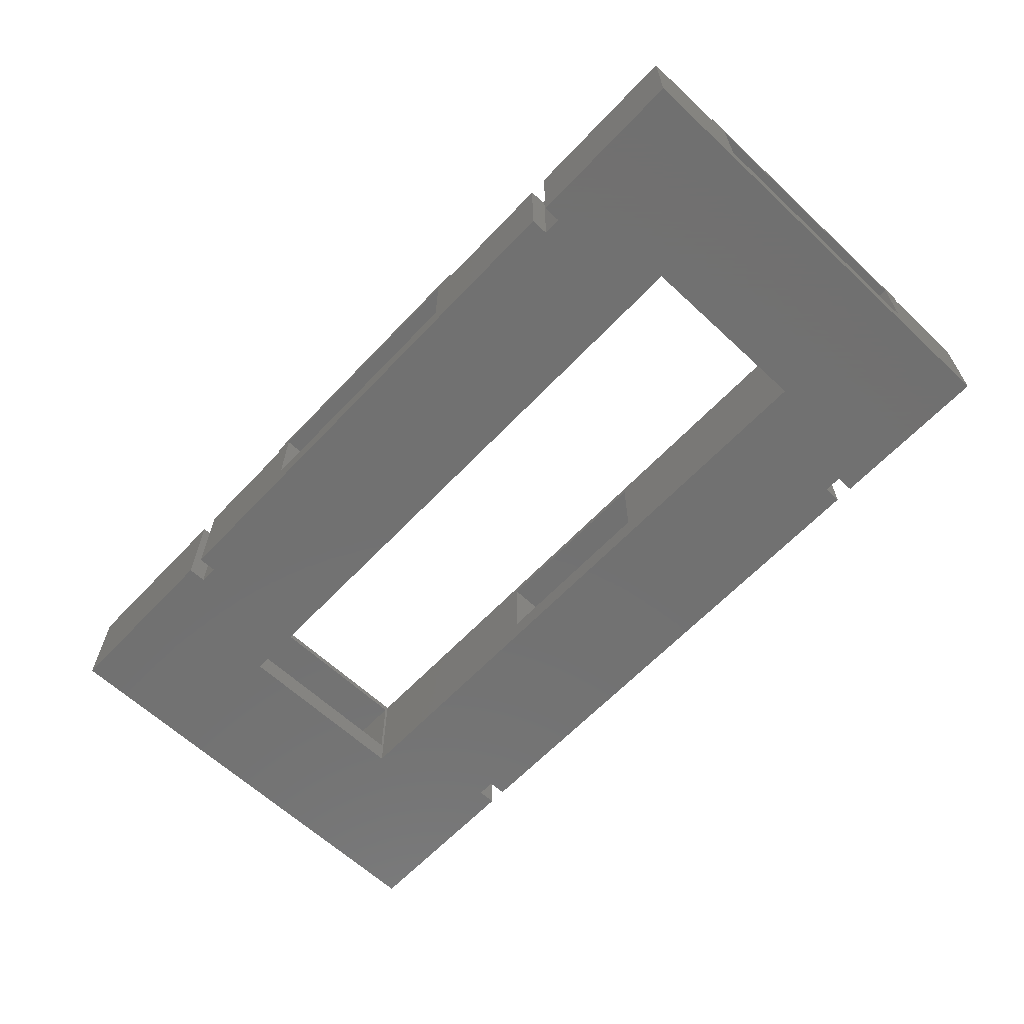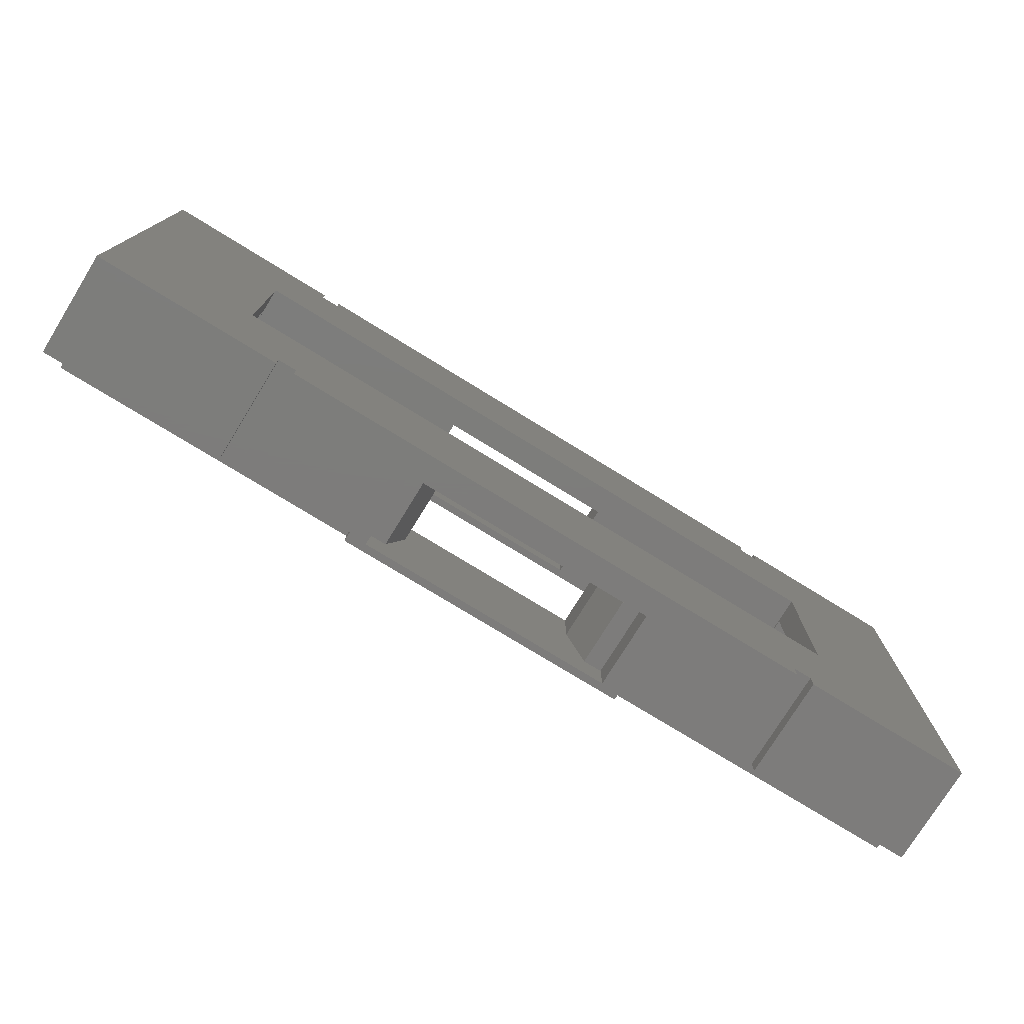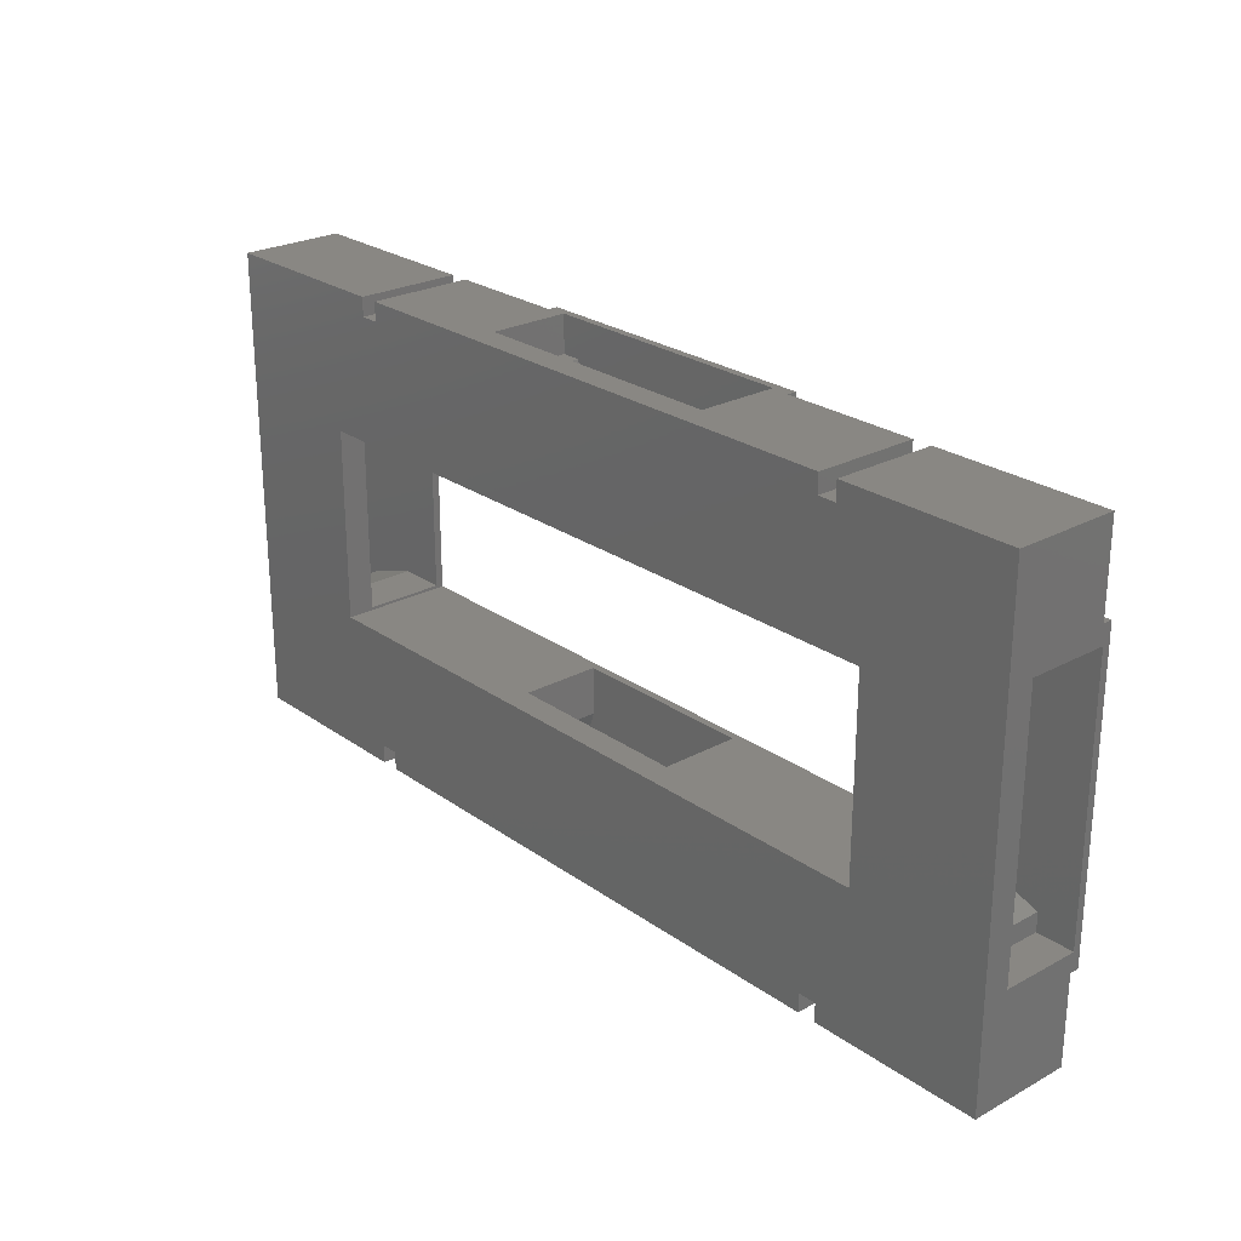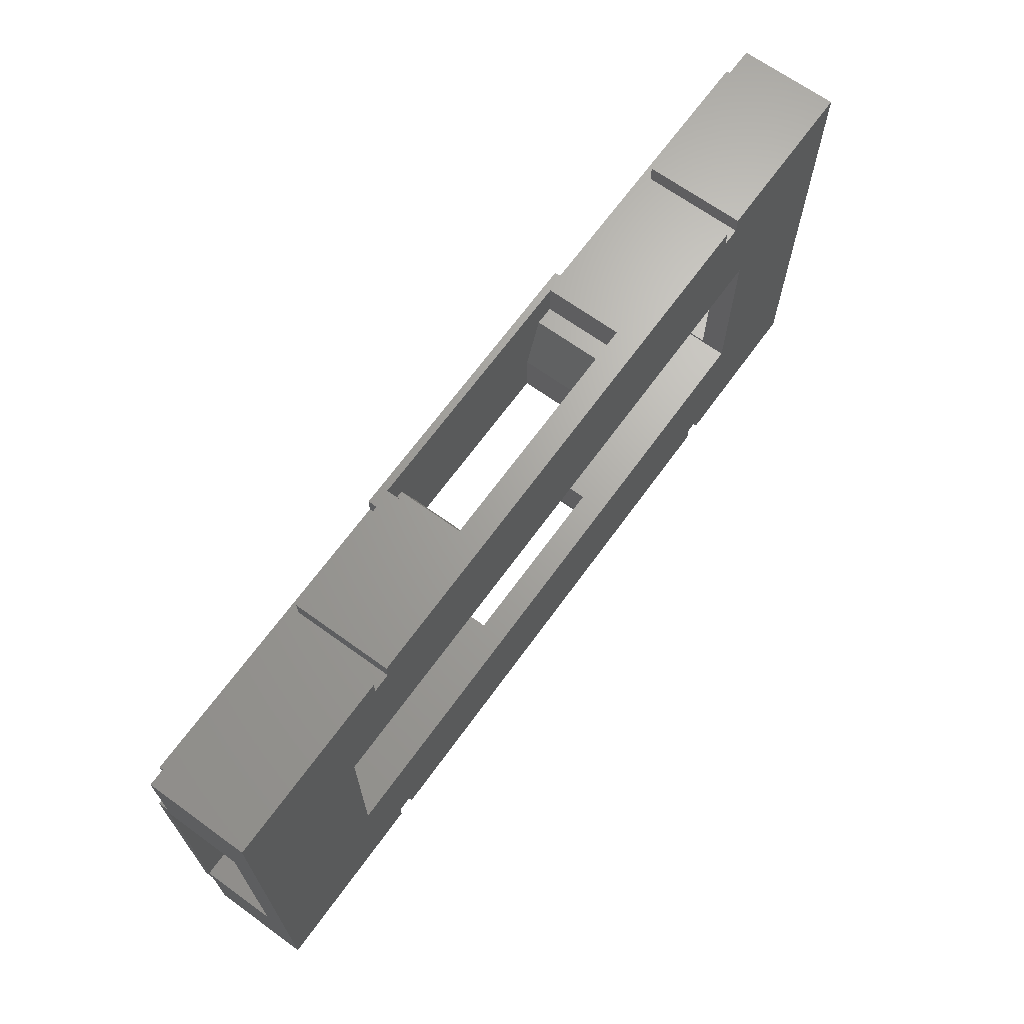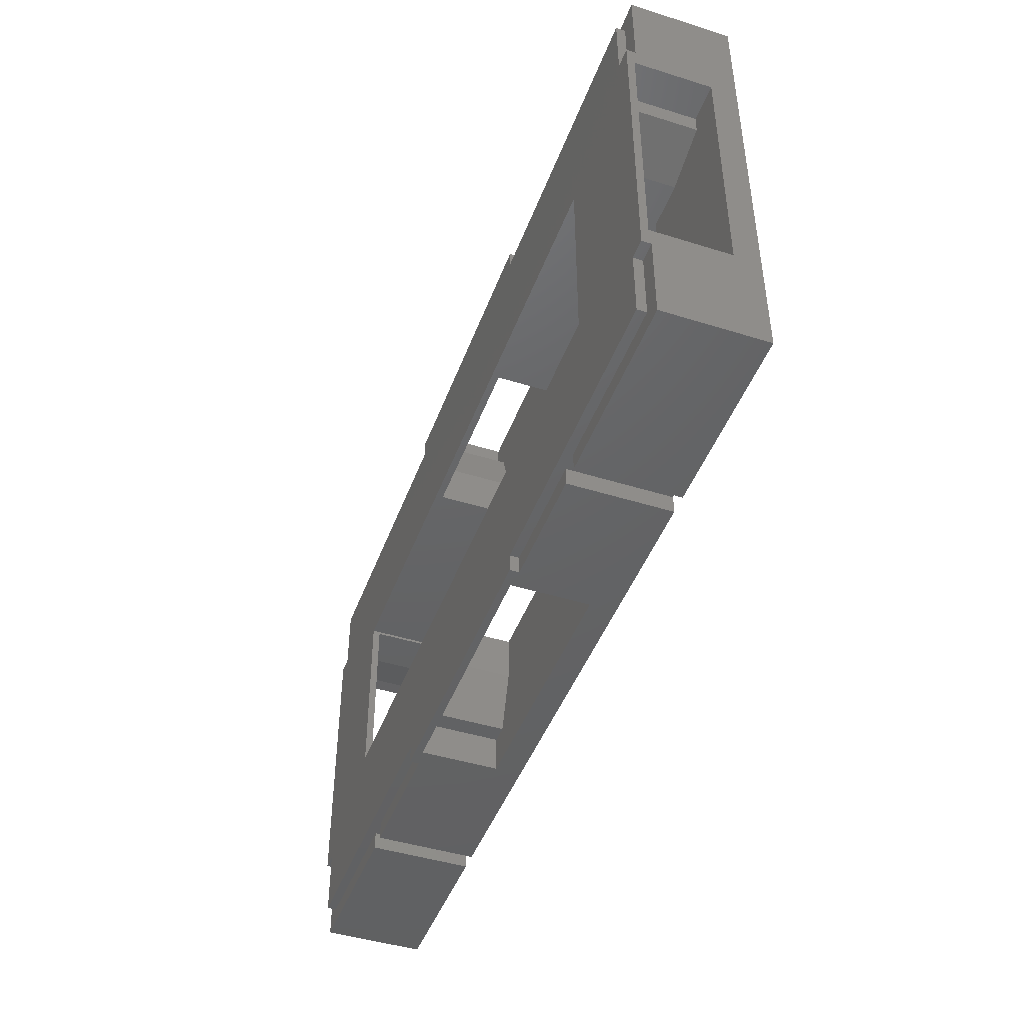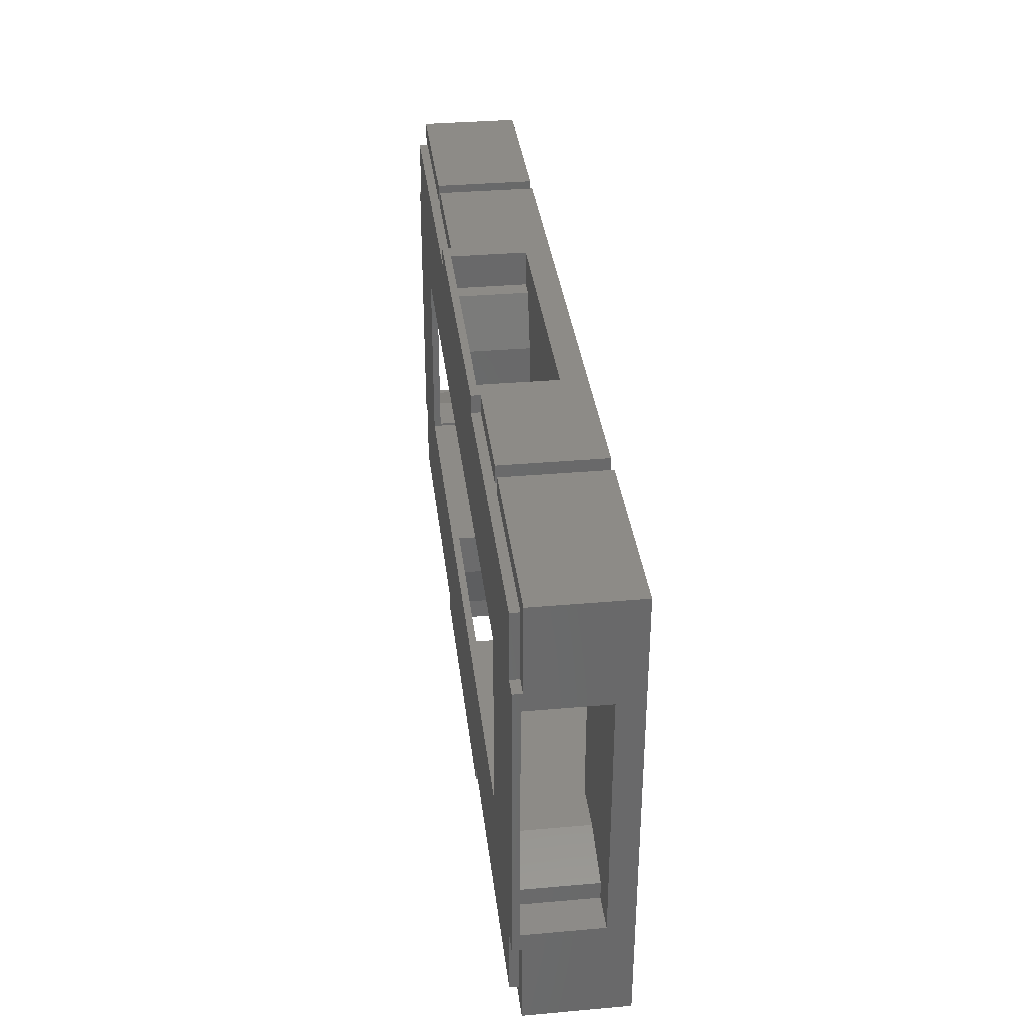
<metadata>
{"format":"stl","ext":"stl","renderer":"f3d","projection":"perspective","resolution":1024,"background":"white","views":[{"elev":-63.1,"azim":-133.3,"up":"+Z"},{"elev":-76.2,"azim":148.4,"up":"+Y"},{"elev":25.0,"azim":-131.3,"up":"+Y"},{"elev":67.4,"azim":125.9,"up":"+Y"},{"elev":-45.4,"azim":70.2,"up":"+Y"},{"elev":34.6,"azim":83.3,"up":"+Y"}]}
</metadata>
<code>
# stl→obj: 168 verts, 352 faces
v 32.4 0 5.6
v 31.4 2 5.6
v 32.4 2 5.6
v 30.4 5.01 5.6
v 20.4 5.01 5.6
v 30.4 7.55 5.6
v 19.4 2 5.6
v 18.4 0 5.6
v 18.4 2 5.6
v 20.4 7.55 5.6
v 31.4 2 1.4
v 32.4 2 1.4
v 18.4 2 1.4
v 19.4 2 1.4
v 18.4 0 1.4
v 30.4 7.55 1.4
v 20.4 7.55 1.4
v 30.4 5.01 1.4
v 32.4 0 1.4
v 20.4 5.01 1.4
v 33.4 25.4 6
v 17.4 25.4 6
v 33.4 24.4 6
v 43.25 17.85 6
v 49.8 20.7 6
v 49.8 24.4 6
v 49.8 4.7 6
v 43.25 7.55 6
v 17.4 24.4 6
v 7.55 17.85 6
v 1 20.7 6
v 1 24.4 6
v 50.8 4.7 6
v 50.8 20.7 6
v 49.8 1 6
v 33.4 1 6
v 17.4 1 6
v 33.4 0 6
v 7.55 7.55 6
v 1 4.7 6
v 1 1 6
v 0 20.7 6
v 0 4.7 6
v 17.4 0 6
v 17.4 0 5.5
v 17.4 1 5.5
v 10.2 0 0
v 10.2 0 5.5
v 39.8 0 0
v 33.4 0 5.5
v 39.8 0 5.5
v 39.8 1 0
v 43.25 17.85 0
v 39.8 24.4 0
v 40.8 24.4 0
v 10.2 24.4 0
v 39.8 25.4 0
v 7.55 17.85 0
v 9.2 24.4 0
v 0 25.4 0
v 0 0 0
v 9.2 25.4 0
v 50.8 0 0
v 43.25 7.55 0
v 50.8 25.4 0
v 40.8 1 0
v 40.8 0 0
v 10.2 1 0
v 7.55 7.55 0
v 9.2 1 0
v 40.8 25.4 0
v 9.2 0 0
v 10.2 25.4 0
v 33.4 1 5.5
v 33.4 25.4 5.5
v 39.8 25.4 5.5
v 32.4 25.4 1.4
v 18.4 25.4 1.4
v 32.4 25.4 5.6
v 18.4 25.4 5.6
v 17.4 25.4 5.5
v 10.2 25.4 5.5
v 17.4 24.4 5.5
v 33.4 24.4 5.5
v 30.4 17.85 5.6
v 20.4 17.85 5.6
v 30.4 20.39 5.6
v 31.4 23.4 5.6
v 32.4 23.4 5.6
v 20.4 20.39 5.6
v 19.4 23.4 5.6
v 18.4 23.4 5.6
v 19.4 23.4 1.4
v 18.4 23.4 1.4
v 32.4 23.4 1.4
v 31.4 23.4 1.4
v 30.4 20.39 1.4
v 20.4 20.39 1.4
v 30.4 17.85 1.4
v 20.4 17.85 1.4
v 0 5.7 5.6
v 2 6.7 5.6
v 2 5.7 5.6
v 2 18.7 5.6
v 0 19.7 5.6
v 2 19.7 5.6
v 5.01 7.7 5.6
v 7.55 17.7 5.6
v 7.55 7.7 5.6
v 5.01 17.7 5.6
v 2 5.7 1.4
v 2 6.7 1.4
v 2 18.7 1.4
v 2 19.7 1.4
v 0 19.7 1.4
v 0 5.7 1.4
v 5.01 17.7 1.4
v 7.55 7.7 1.4
v 7.55 17.7 1.4
v 5.01 7.7 1.4
v 0 20.7 5.5
v 0 25.4 5.5
v 0 4.7 5.5
v 0 0 5.5
v 1 4.7 5.5
v 1 20.7 5.5
v 50.8 20.7 5.5
v 49.8 20.7 5.5
v 50.8 19.7 5.6
v 50.8 5.7 5.6
v 50.8 4.7 5.5
v 50.8 25.4 5.5
v 50.8 19.7 1.4
v 50.8 5.7 1.4
v 50.8 0 5.5
v 49.8 4.7 5.5
v 45.79 7.7 5.6
v 48.8 18.7 5.6
v 48.8 6.7 5.6
v 45.79 17.7 5.6
v 43.25 7.7 5.6
v 43.25 17.7 5.6
v 48.8 5.7 5.6
v 48.8 19.7 5.6
v 48.8 19.7 1.4
v 48.8 18.7 1.4
v 48.8 6.7 1.4
v 48.8 5.7 1.4
v 45.79 17.7 1.4
v 45.79 7.7 1.4
v 43.25 17.7 1.4
v 43.25 7.7 1.4
v 1 1 5.5
v 9.2 0 5.5
v 9.2 1 5.5
v 40.8 0 5.5
v 9.2 25.4 5.5
v 1 24.4 5.5
v 9.2 24.4 5.5
v 10.2 1 5.5
v 10.2 24.4 5.5
v 39.8 1 5.5
v 39.8 24.4 5.5
v 40.8 1 5.5
v 49.8 1 5.5
v 40.8 25.4 5.5
v 40.8 24.4 5.5
v 49.8 24.4 5.5
f 1 2 3
f 4 5 6
f 2 5 4
f 7 2 1
f 2 7 5
f 8 7 1
f 7 8 9
f 6 5 10
f 11 3 2
f 3 11 12
f 13 7 9
f 7 13 14
f 8 13 9
f 13 8 15
f 16 17 18
f 11 19 12
f 20 18 17
f 18 20 11
f 14 11 20
f 11 14 19
f 15 14 13
f 14 15 19
f 19 3 12
f 3 19 1
f 11 4 18
f 4 11 2
f 7 20 5
f 20 7 14
f 5 17 10
f 17 5 20
f 18 6 16
f 6 18 4
f 21 22 23
f 24 25 26
f 25 24 27
f 28 27 24
f 23 24 26
f 29 23 22
f 23 29 24
f 29 30 24
f 31 30 32
f 32 30 29
f 25 33 34
f 33 25 27
f 27 28 35
f 28 36 35
f 36 37 38
f 28 37 36
f 39 37 28
f 30 31 39
f 40 39 31
f 41 39 40
f 39 41 37
f 42 40 31
f 40 42 43
f 38 37 44
f 45 37 46
f 37 45 44
f 47 45 48
f 49 15 47
f 45 47 15
f 44 8 38
f 45 8 44
f 8 45 15
f 1 38 8
f 1 50 38
f 19 50 1
f 49 50 19
f 50 49 51
f 15 49 19
f 49 47 52
f 53 54 55
f 54 56 57
f 58 54 53
f 54 58 56
f 56 58 59
f 60 59 58
f 60 58 61
f 59 60 62
f 63 64 65
f 66 63 67
f 63 66 64
f 52 64 66
f 68 52 47
f 69 52 68
f 69 68 70
f 52 69 64
f 53 65 64
f 55 65 53
f 65 55 71
f 61 70 72
f 69 61 58
f 70 61 69
f 57 56 73
f 38 74 36
f 74 38 50
f 57 75 76
f 77 57 78
f 75 57 77
f 21 79 22
f 75 79 21
f 79 75 77
f 80 22 79
f 80 81 22
f 78 81 80
f 73 81 78
f 81 73 82
f 73 78 57
f 83 22 81
f 22 83 29
f 23 75 21
f 75 23 84
f 85 86 87
f 88 79 89
f 90 87 86
f 87 90 88
f 91 88 90
f 88 91 79
f 80 91 92
f 91 80 79
f 93 92 91
f 92 93 94
f 95 88 89
f 88 95 96
f 95 79 77
f 79 95 89
f 77 96 95
f 97 98 99
f 96 98 97
f 93 96 77
f 96 93 98
f 78 93 77
f 93 78 94
f 99 98 100
f 92 78 80
f 78 92 94
f 90 93 91
f 93 90 98
f 97 88 96
f 88 97 87
f 99 87 97
f 87 99 85
f 86 98 90
f 98 86 100
f 101 102 103
f 102 101 104
f 105 104 101
f 104 105 106
f 107 108 109
f 107 110 108
f 102 110 107
f 110 102 104
f 111 102 112
f 102 111 103
f 113 106 114
f 106 113 104
f 115 106 105
f 106 115 114
f 115 113 114
f 113 115 112
f 116 112 115
f 112 116 111
f 117 118 119
f 117 120 118
f 113 120 117
f 120 113 112
f 111 101 103
f 101 111 116
f 120 102 107
f 102 120 112
f 113 110 104
f 110 113 117
f 117 108 110
f 108 117 119
f 118 107 109
f 107 118 120
f 60 121 122
f 105 121 115
f 60 115 121
f 60 116 115
f 116 123 101
f 61 116 60
f 61 123 116
f 123 61 124
f 121 105 42
f 101 42 105
f 101 43 42
f 43 101 123
f 123 40 43
f 40 123 125
f 126 42 31
f 42 126 121
f 127 25 34
f 25 127 128
f 34 129 127
f 34 130 129
f 131 130 33
f 33 130 34
f 127 65 132
f 133 127 129
f 127 133 65
f 134 65 133
f 130 131 134
f 135 134 131
f 134 63 65
f 63 134 135
f 136 33 27
f 33 136 131
f 137 138 139
f 137 140 138
f 141 140 137
f 140 141 142
f 139 130 143
f 130 139 129
f 138 129 139
f 129 138 144
f 138 145 144
f 145 138 146
f 143 147 139
f 147 143 148
f 134 143 130
f 143 134 148
f 149 147 146
f 149 150 147
f 151 150 149
f 150 151 152
f 146 133 145
f 133 146 134
f 147 134 146
f 134 147 148
f 145 129 144
f 129 145 133
f 149 138 140
f 138 149 146
f 147 137 139
f 137 147 150
f 150 141 137
f 141 150 152
f 151 140 142
f 140 151 149
f 125 123 153
f 153 154 155
f 153 124 154
f 124 153 123
f 154 70 155
f 70 154 72
f 67 135 156
f 135 67 63
f 61 154 124
f 154 61 72
f 157 158 159
f 122 158 157
f 121 158 122
f 158 121 126
f 159 62 157
f 62 159 59
f 47 160 68
f 160 47 48
f 160 45 46
f 45 160 48
f 56 82 73
f 82 56 161
f 82 83 81
f 83 82 161
f 74 51 162
f 51 74 50
f 51 52 162
f 52 51 49
f 75 163 76
f 163 75 84
f 163 57 76
f 57 163 54
f 67 164 66
f 164 67 156
f 165 131 136
f 131 165 135
f 156 165 164
f 165 156 135
f 55 166 71
f 166 55 167
f 132 168 127
f 166 168 132
f 168 166 167
f 127 168 128
f 62 122 157
f 122 62 60
f 65 166 132
f 166 65 71
f 153 40 125
f 40 153 41
f 126 32 158
f 32 126 31
f 35 136 27
f 136 35 165
f 25 168 26
f 168 25 128
f 55 163 167
f 163 55 54
f 167 26 168
f 26 167 23
f 163 23 167
f 23 163 84
f 56 159 161
f 159 56 59
f 161 29 83
f 29 161 32
f 159 32 161
f 32 159 158
f 70 160 155
f 160 70 68
f 155 41 153
f 41 155 37
f 160 37 155
f 37 160 46
f 52 164 162
f 164 52 66
f 162 36 74
f 164 36 162
f 36 164 35
f 35 164 165
f 119 30 108
f 30 109 108
f 109 39 118
f 39 109 30
f 30 119 58
f 118 58 119
f 118 69 58
f 69 118 39
f 53 151 24
f 53 152 151
f 28 152 64
f 64 152 53
f 142 24 151
f 141 24 142
f 141 28 24
f 152 28 141
f 28 6 39
f 28 16 6
f 16 64 17
f 64 16 28
f 10 39 6
f 17 39 10
f 17 69 39
f 69 17 64
f 30 86 24
f 30 100 86
f 100 58 99
f 58 100 30
f 85 24 86
f 99 24 85
f 99 53 24
f 53 99 58

</code>
